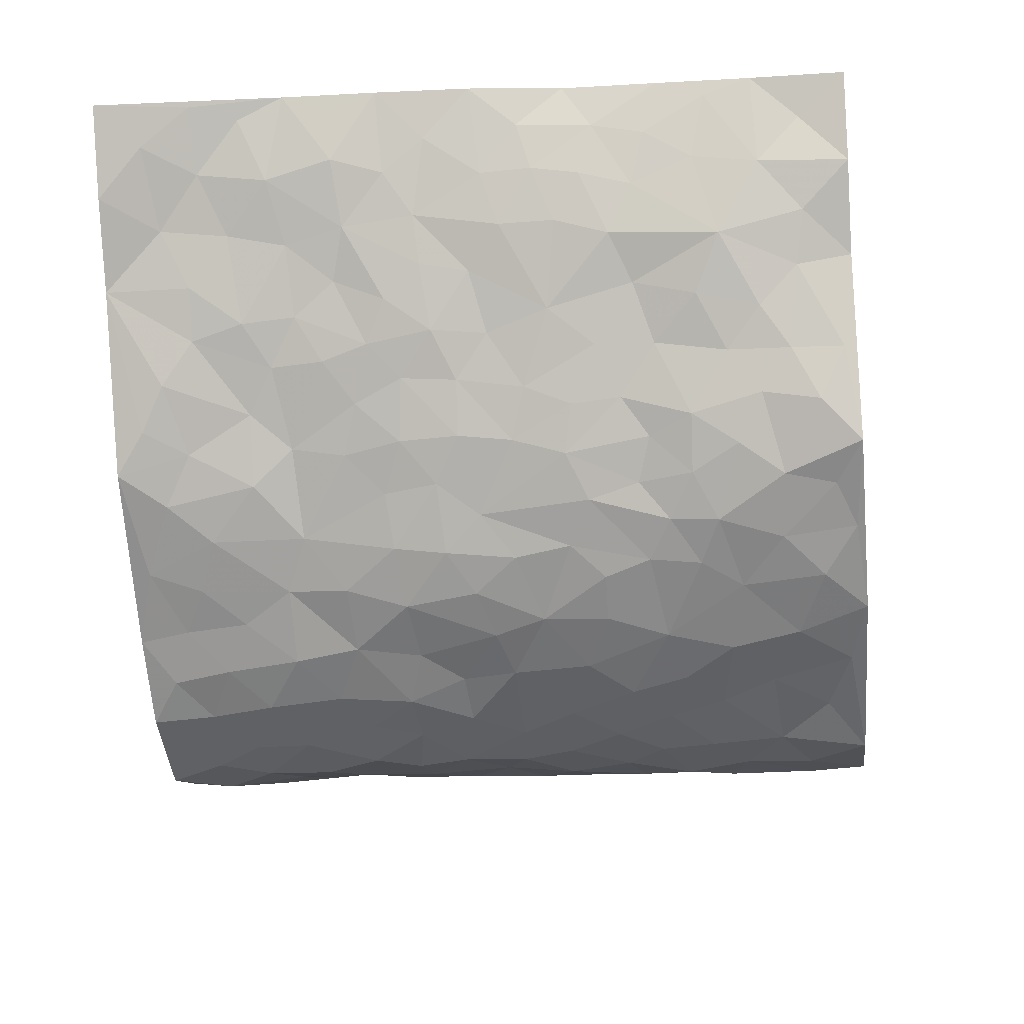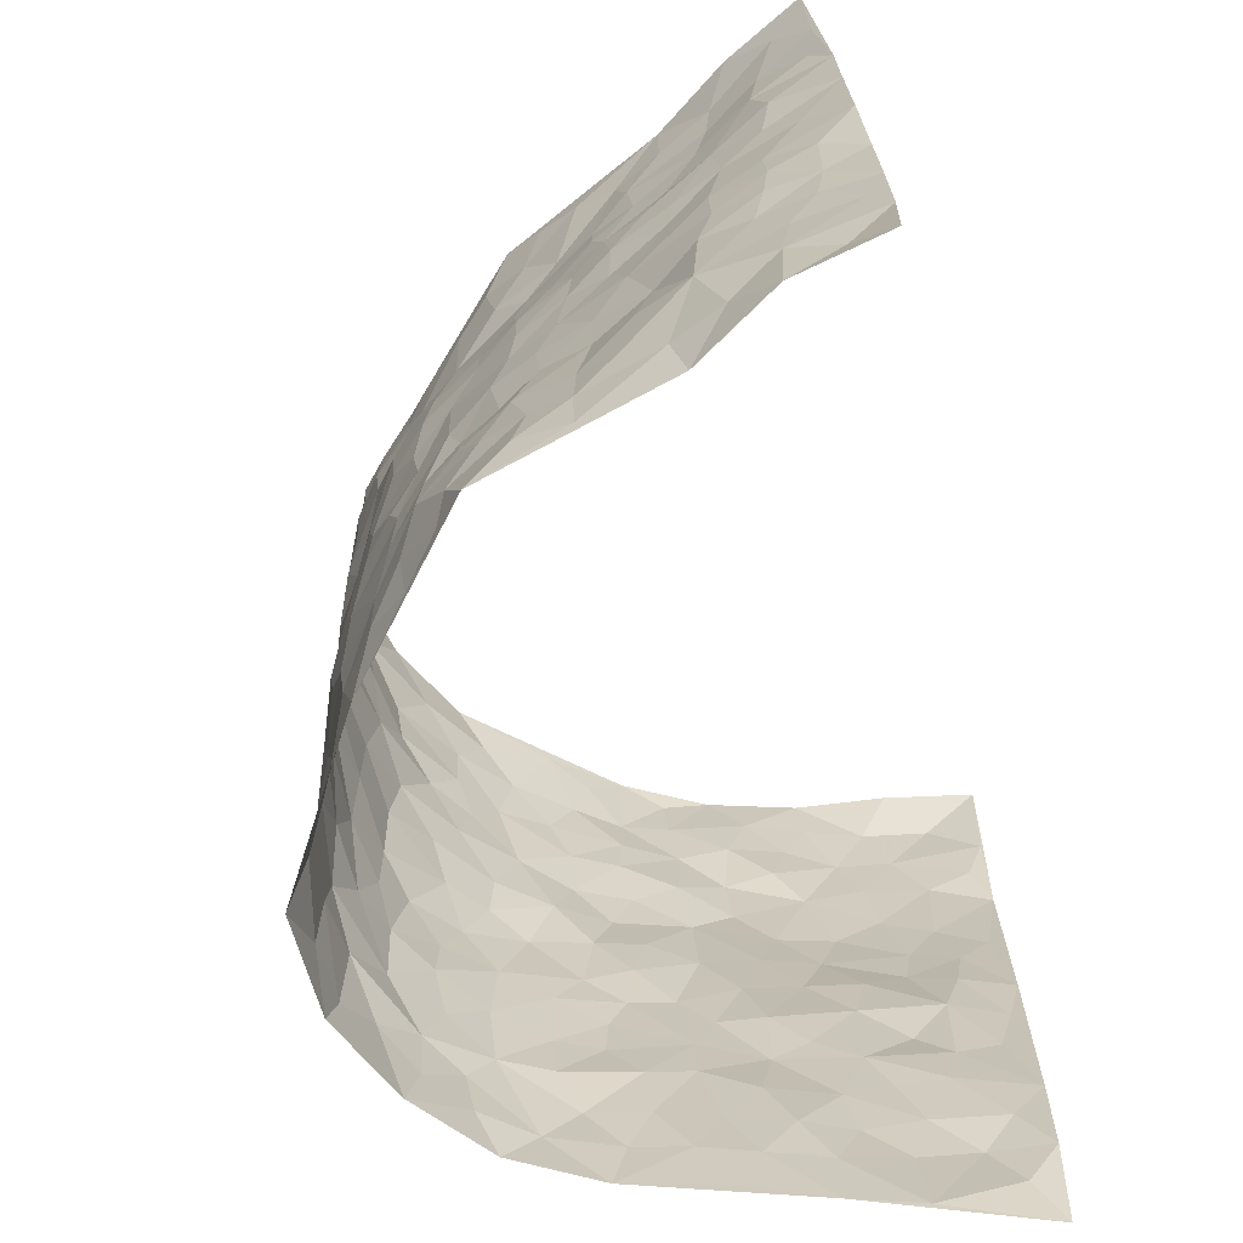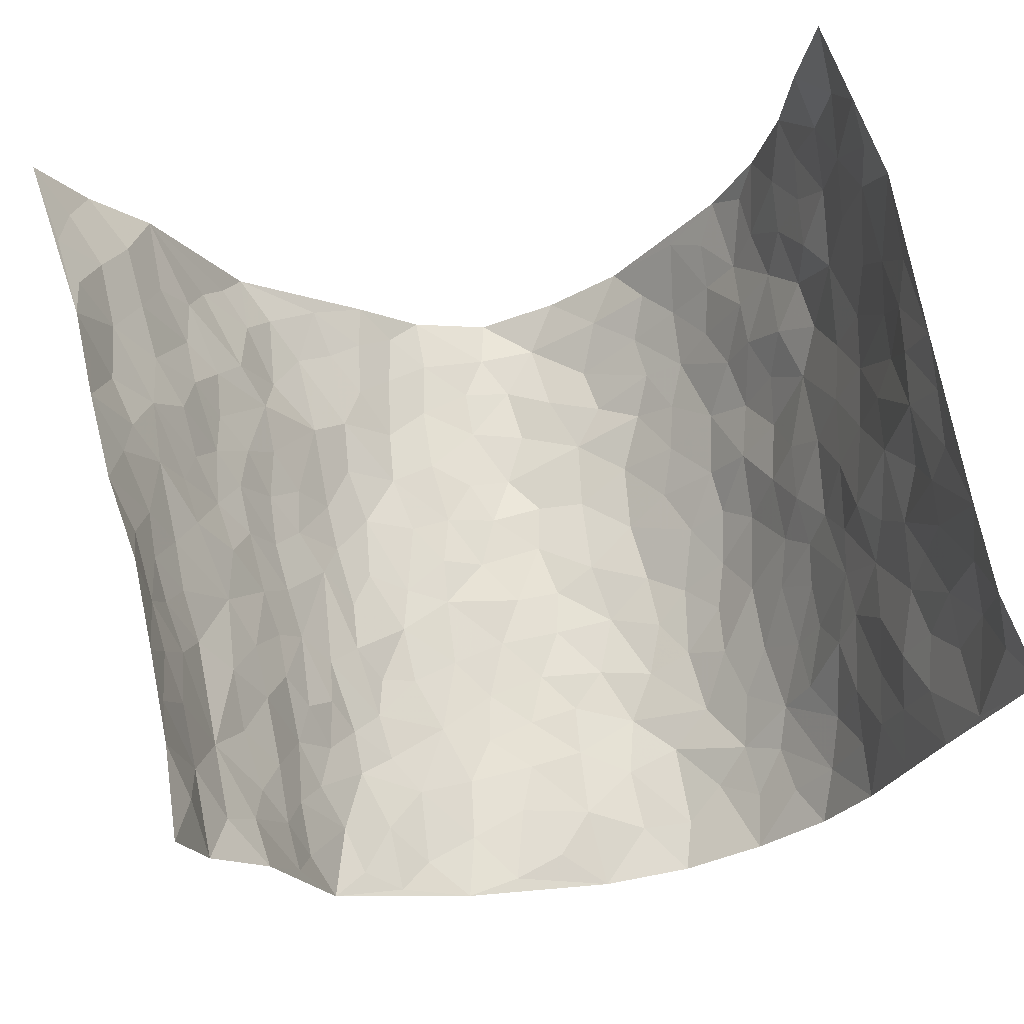
<metadata>
{"format":"obj","ext":"obj","renderer":"f3d","projection":"perspective","resolution":1024,"background":"white","views":[{"elev":-24.7,"azim":-84.0,"up":"+Z"},{"elev":-68.8,"azim":-77.9,"up":"+Y"},{"elev":68.2,"azim":-11.2,"up":"+Z"}]}
</metadata>
<code>
v -0.5619 0.005864 0.4343
v -0.6249 0.9982 0.41
v 0.5372 -0.001628 0.4235
v 0.4959 0.9921 0.4386
v -0.5202 0.3947 0.2579
v -0.5795 0.5026 0.4326
v -0.5402 0.3601 0.3164
v 0.009 0.004379 -0.3042
v -0.5569 0.2543 0.4388
v -0.5523 0.3411 0.3809
v -0.4664 0.006686 0.2133
v -0.5551 0.1296 0.4389
v -0.475 0.2947 0.1835
v -0.5335 0.00653 0.3171
v -0.5292 0.2911 0.3018
v -0.3965 0.004186 -0.02456
v -0.5528 0.1919 0.4177
v -0.2487 0.1658 -0.16
v -0.5121 0.324 0.2392
v -0.5344 0.1243 0.3229
v -0.5394 0.06817 0.3842
v -0.5079 0.06835 0.2613
v -0.4642 0.1296 0.1456
v -0.4762 0.07847 0.197
v -0.5361 0.2109 0.3344
v -0.5466 0.2735 0.3698
v -0.5116 0.1794 0.2309
v -0.4752 0.2123 0.1622
v -0.5442 0.4901 0.3218
v -0.5601 0.3794 0.4374
v -0.4926 1 0.2001
v -0.4096 0.2246 0.01936
v 0.257 0.1576 -0.2317
v -0.5911 0.7512 0.4283
v -0.3044 0.3936 -0.1165
v -0.5101 0.7546 0.2474
v -0.5168 0.8331 0.2629
v -0.4216 0.4445 0.06452
v -0.4296 0.6078 0.08186
v -0.3819 0.9977 -0.02063
v -0.5831 0.6889 0.4067
v -0.4629 0.5644 0.1345
v -0.3092 0.7539 -0.09181
v -0.3875 0.2811 -2.743e-05
v -0.3686 0.2265 -0.04675
v -0.3908 0.164 -0.01727
v -0.3496 0.6381 -0.0495
v -0.3078 0.5606 -0.1211
v 0.1752 0.4751 -0.2794
v -0.2833 0.2203 -0.14
v -0.1837 0.6097 -0.2183
v -0.3107 0.6302 -0.1129
v -0.2573 0.05667 -0.1534
v -0.4417 0.7125 0.1064
v -0.3306 0.1946 -0.09928
v -0.5487 0.62 0.3286
v -0.02579 0.3474 -0.2871
v 0.06979 0.3399 -0.2983
v 0.2886 0.4528 -0.2087
v -0.08336 0.5491 -0.276
v -0.1438 0.5546 -0.2399
v 0.09953 0.6295 -0.2956
v -0.443 0.3482 0.1114
v -0.4985 0.5758 0.2151
v -0.5854 0.8116 0.3994
v -0.4199 0.1314 0.04098
v -0.3018 0.01289 -0.1036
v -0.5209 0.468 0.2561
v -0.4384 0.1744 0.09556
v -0.4347 0.02159 0.09486
v -0.2059 0.001016 -0.1805
v -0.4399 0.09086 0.09363
v -0.4196 0.05558 0.02749
v -0.3508 0.03894 -0.06289
v -0.3678 0.1056 -0.0541
v -0.5653 0.6877 0.3428
v -0.6045 0.8747 0.412
v -0.4907 0.511 0.2054
v 0.004027 0.9932 -0.3242
v -0.5212 0.6773 0.2647
v -0.4111 0.3166 0.04721
v -0.3896 0.4631 0.002647
v 0.01433 0.5691 -0.3034
v -0.0375 0.4808 -0.2838
v 0.01453 0.4183 -0.2955
v -0.09962 0.1284 -0.2405
v -0.4112 0.6719 0.05634
v -0.5615 0.5644 0.3701
v -0.4849 0.6928 0.203
v -0.3547 0.2979 -0.05137
v -0.4393 0.2694 0.1109
v -0.3754 0.6898 -0.002126
v -0.1512 0.4834 -0.2364
v -0.2284 0.4356 -0.1898
v -0.4531 0.6512 0.1232
v 0.002571 0.1185 -0.29
v -0.3335 0.5118 -0.07864
v -0.2903 0.2881 -0.1351
v -0.2108 0.503 -0.2038
v -0.1586 0.3802 -0.2332
v -0.5875 0.6266 0.4294
v -0.4808 0.6248 0.1748
v -0.524 0.5816 0.2751
v -0.3037 0.11 -0.116
v -0.3953 0.5351 0.009609
v -0.4684 0.4085 0.1549
v -0.1133 0.3225 -0.2567
v -0.1286 0.248 -0.2439
v -0.3915 0.6135 0.007436
v 0.1137 0.7281 -0.2885
v 0.009986 0.2154 -0.2941
v -0.05719 0.2727 -0.2733
v 0.01751 0.2886 -0.2964
v -0.3468 0.3648 -0.06975
v -0.1697 0.1826 -0.2181
v -0.4521 0.4903 0.1313
v -0.4111 0.383 0.04135
v -0.3815 0.3933 -0.01653
v -0.2658 0.5244 -0.164
v -0.2259 0.3497 -0.1915
v -0.2985 0.4677 -0.128
v -0.1976 0.2699 -0.2075
v -0.077 0.4097 -0.2719
v -0.4274 0.5336 0.07666
v -0.07181 0.1984 -0.2584
v -0.1824 0.09237 -0.2039
v -0.3302 0.2586 -0.09521
v -0.5607 0.4403 0.3835
v -0.5456 0.4229 0.3246
v 0.1042 0.4233 -0.2969
v 0.2178 0.2386 -0.267
v 0.09148 0.5163 -0.2918
v 0.02942 0.4863 -0.3008
v 0.1765 0.3943 -0.2793
v 0.4818 0.4949 0.2484
v 0.2268 0.4357 -0.2582
v 0.2608 0.3147 -0.2273
v 0.1671 0.5678 -0.279
v 0.1231 0.9959 -0.2905
v -0.2549 0.6199 -0.1745
v 0.3516 0.8792 -0.09286
v 0.3827 0.9966 -0.03375
v -0.1913 0.7806 -0.2232
v -0.05122 0.861 -0.297
v -0.2756 0.3485 -0.1517
v -0.3594 0.5677 -0.04259
v -0.0536 0.05393 -0.2616
v -0.1294 0.02254 -0.2236
v 0.1343 0.001682 -0.294
v 0.01928 0.8564 -0.3128
v -0.01083 0.6965 -0.3091
v 0.3544 0.1973 -0.1032
v 0.3141 0.2908 -0.1735
v 0.4277 0.5255 0.05447
v 0.3997 0.5467 -0.006498
v 0.3779 0.1362 -0.07675
v 0.3939 0.2283 -0.009675
v 0.3513 0.3629 -0.109
v 0.03012 0.6385 -0.3057
v -0.04926 0.625 -0.286
v -0.1323 0.7283 -0.2582
v -0.07579 0.6908 -0.2805
v -0.05346 0.788 -0.2973
v -0.1232 0.6309 -0.2629
v 0.02752 0.7716 -0.3116
v 0.2299 0.998 -0.228
v -0.01294 0.9228 -0.3094
v -0.2263 0.8466 -0.1797
v -0.1754 0.8799 -0.2288
v -0.2606 0.7811 -0.148
v -0.2007 0.999 -0.1899
v -0.2002 0.6954 -0.2122
v -0.2689 0.7008 -0.1536
v -0.1283 0.8279 -0.2659
v -0.1104 0.9965 -0.2756
v 0.2169 0.7462 -0.2496
v 0.1786 0.6674 -0.2737
v 0.3004 0.5957 -0.1779
v 0.2543 0.524 -0.2253
v 0.2527 0.6661 -0.2165
v 0.3546 0.7435 -0.09547
v 0.3181 0.6831 -0.1543
v 0.2687 0.7333 -0.2045
v 0.07447 0.9255 -0.3128
v 0.08398 0.8205 -0.2983
v 0.1496 0.856 -0.2851
v 0.2377 0.873 -0.2254
v 0.2953 0.7934 -0.18
v 0.2273 0.5961 -0.2395
v -0.5583 0.869 0.3349
v -0.4684 0.8183 0.1549
v -0.5556 0.7762 0.3226
v -0.5659 0.9984 0.301
v -0.5895 0.9401 0.3631
v -0.5239 0.9232 0.2714
v -0.4918 0.8871 0.2006
v -0.438 0.9299 0.08324
v -0.458 0.8872 0.1376
v -0.4661 0.7477 0.1624
v -0.4007 0.8157 0.0526
v -0.4341 0.7828 0.1048
v -0.3831 0.9012 0.005424
v -0.315 0.8785 -0.09417
v -0.4095 0.9601 0.02901
v -0.3591 0.8159 -0.03459
v -0.348 0.936 -0.05417
v -0.2772 0.9732 -0.1222
v -0.3756 0.7617 0.01071
v -0.2633 0.902 -0.1436
v -0.2146 0.9311 -0.1833
v 0.1597 0.7838 -0.2766
v 0.2431 0.8042 -0.2234
v 0.1821 0.9319 -0.2577
v 0.3374 0.8117 -0.1216
v 0.301 0.8808 -0.1647
v 0.3164 0.9814 -0.1209
v 0.264 0.9375 -0.1981
v 0.3556 0.9467 -0.07441
v 0.3397 0.4948 -0.1404
v 0.3045 0.5302 -0.1832
v 0.3904 0.6036 -0.04723
v 0.3649 0.6641 -0.0928
v 0.3446 0.5883 -0.1114
v 0.3219 0.191 -0.1646
v 0.3844 0.3356 -0.04986
v 0.3716 0.5225 -0.06634
v 0.3171 0.3893 -0.168
v -0.1117 0.9126 -0.2707
v -0.1599 0.9575 -0.2364
v 0.3032 0.1338 -0.1913
v 0.4235 0.0139 0.07289
v 0.2102 0.335 -0.2691
v 0.2682 0.3863 -0.2269
v 0.4165 0.2479 0.04769
v 0.4658 0.9946 0.1947
v 0.5171 0.2463 0.4315
v 0.3848 0.8109 -0.03386
v 0.4648 0.4854 0.1761
v 0.3826 0.7456 -0.03708
v 0.5244 0.497 0.4323
v 0.4455 0.2934 0.129
v 0.3902 0.4683 -0.02003
v 0.474 0.3094 0.2346
v 0.4154 0.4158 0.02556
v 0.3899 0.002659 -0.04587
v 0.1035 0.2525 -0.3035
v 0.3946 0.07784 -0.02998
v 0.1466 0.3201 -0.2906
v 0.3544 0.2678 -0.109
v 0.4937 0.2623 0.3284
v 0.4387 0.461 0.1033
v 0.4121 0.08222 0.04127
v 0.3692 0.4272 -0.07786
v 0.4277 0.3716 0.07005
v 0.2763 0.2333 -0.2139
v 0.3818 0.2724 -0.05281
v 0.2604 0.07862 -0.2278
v 0.3338 0.002908 -0.1545
v 0.2433 0.001814 -0.2365
v 0.2099 0.1145 -0.2677
v 0.08138 0.1702 -0.2984
v 0.1582 0.1903 -0.2911
v 0.4235 0.1473 0.07499
v 0.4748 0.421 0.2339
v 0.4649 0.2199 0.2053
v 0.4325 0.07987 0.1118
v 0.4405 0.3839 0.1311
v 0.4578 0.3382 0.1768
v 0.4984 0.3233 0.3405
v 0.4819 0.5647 0.2004
v 0.4417 0.1445 0.1529
v 0.4709 0.1484 0.2187
v 0.4946 0.3652 0.2947
v 0.5131 0.3464 0.3955
v 0.4972 0.4361 0.3422
v 0.4185 0.3132 0.04577
v 0.49 0.104 0.2727
v 0.3087 0.06408 -0.1792
v 0.358 0.0697 -0.1171
v 0.08361 0.07815 -0.2995
v 0.1557 0.07182 -0.2913
v 0.5339 0.7458 0.431
v 0.4559 0.07756 0.1902
v 0.4334 0.2152 0.1175
v 0.5192 0.4215 0.4141
v 0.5056 0.5065 0.3623
v 0.4828 0.2485 0.2636
v 0.3995 0.1491 -0.001734
v 0.4576 -0.000498 0.1912
v 0.3931 0.395 -0.0294
v 0.5165 0.06033 0.3889
v 0.5161 0.1219 0.4299
v 0.4914 0.178 0.2934
v 0.5111 0.1217 0.3486
v 0.488 0.006634 0.2819
v 0.5088 0.1847 0.3896
v 0.4539 0.5541 0.1255
v 0.4712 0.6305 0.148
v 0.4334 0.635 0.04683
v 0.5055 0.6879 0.2797
v 0.454 0.7699 0.08997
v 0.5263 0.6214 0.4103
v 0.4934 0.6383 0.2215
v 0.5074 0.5922 0.3096
v 0.4817 0.7408 0.1895
v 0.5016 0.5275 0.301
v 0.5133 0.5711 0.3709
v 0.5155 0.6563 0.3461
v 0.4587 0.6908 0.09691
v 0.4177 0.7226 0.03318
v 0.3999 0.674 -0.02173
v 0.5049 0.8487 0.3092
v 0.4679 0.8677 0.1716
v 0.4988 0.7734 0.2668
v 0.5162 0.7742 0.3513
v 0.4914 0.8411 0.2365
v 0.5147 0.869 0.4319
v 0.4615 0.7989 0.1541
v 0.5189 0.8067 0.409
v 0.4731 0.9279 0.2012
v 0.4745 0.9902 0.3175
v 0.4362 0.9957 0.07677
v 0.4935 0.9224 0.2785
v 0.5076 0.9242 0.3649
v 0.4482 0.9311 0.1246
v 0.4173 0.8999 0.02365
v 0.3905 0.8802 -0.03654
v 0.4156 0.9683 0.01821
v 0.4251 0.8202 0.03431
v 0.4428 0.8579 0.0993
f 29 6 128
f 12 21 20
f 26 10 9
f 55 45 46
f 27 19 15
f 26 9 17
f 101 6 88
f 12 1 21
f 7 15 19
f 125 86 96
f 84 123 85
f 129 29 128
f 25 27 15
f 12 20 17
f 73 75 66
f 22 14 11
f 26 17 25
f 9 12 17
f 25 15 26
f 5 129 7
f 52 146 48
f 55 18 50
f 7 19 5
f 20 27 25
f 124 82 105
f 41 76 34
f 20 14 22
f 14 20 21
f 14 21 1
f 24 22 11
f 24 27 22
f 72 66 69
f 69 32 91
f 70 24 11
f 24 23 27
f 17 20 25
f 27 20 22
f 10 15 7
f 10 26 15
f 23 28 27
f 27 13 19
f 28 23 69
f 13 27 28
f 119 121 94
f 10 7 129
f 6 30 128
f 9 10 30
f 36 192 80
f 80 102 89
f 118 81 44
f 64 103 78
f 115 126 86
f 45 32 46
f 91 63 13
f 129 68 29
f 95 87 54
f 95 54 199
f 202 40 204
f 82 97 105
f 29 88 6
f 18 55 104
f 148 126 71
f 38 82 124
f 50 18 122
f 117 82 38
f 5 19 106
f 82 117 118
f 80 64 102
f 127 45 55
f 194 77 190
f 98 35 114
f 39 124 105
f 127 50 98
f 106 19 13
f 66 75 46
f 39 95 42
f 63 117 38
f 95 89 102
f 101 56 76
f 51 140 99
f 18 53 126
f 62 83 132
f 45 127 90
f 112 113 57
f 103 29 68
f 130 85 58
f 109 39 105
f 35 94 121
f 113 246 58
f 151 165 163
f 120 100 94
f 114 127 98
f 192 190 65
f 95 39 87
f 36 191 37
f 67 104 74
f 56 101 88
f 13 63 106
f 192 34 76
f 268 241 243
f 108 115 125
f 93 84 60
f 133 84 85
f 156 288 157
f 101 76 41
f 80 103 64
f 105 97 146
f 99 61 51
f 92 109 47
f 125 96 111
f 158 227 153
f 75 104 55
f 69 66 32
f 81 91 32
f 106 78 68
f 42 64 78
f 77 34 65
f 24 70 72
f 75 73 16
f 16 71 67
f 2 34 77
f 13 28 91
f 103 56 88
f 56 80 76
f 72 69 23
f 11 16 70
f 16 73 70
f 16 67 74
f 115 18 126
f 24 72 23
f 73 72 70
f 16 74 75
f 72 73 66
f 32 45 44
f 84 83 60
f 66 46 32
f 78 106 116
f 117 63 81
f 67 53 104
f 103 68 78
f 69 91 28
f 36 80 89
f 106 38 116
f 106 68 5
f 81 118 117
f 62 132 138
f 32 44 81
f 53 67 71
f 57 58 85
f 123 100 107
f 93 60 61
f 33 230 224
f 8 96 147
f 132 133 130
f 140 48 119
f 93 100 123
f 122 98 50
f 164 60 160
f 53 71 126
f 125 112 108
f 193 194 195
f 75 55 46
f 63 91 81
f 56 103 80
f 196 198 31
f 18 104 53
f 121 48 97
f 38 106 63
f 118 97 82
f 97 35 121
f 51 172 140
f 130 134 49
f 87 39 109
f 288 252 263
f 97 114 35
f 47 43 92
f 57 113 58
f 248 130 58
f 34 101 41
f 114 90 127
f 116 124 42
f 145 94 35
f 118 114 97
f 167 79 175
f 98 145 35
f 85 123 57
f 43 47 52
f 199 36 89
f 42 78 116
f 159 83 62
f 88 29 103
f 74 104 75
f 118 44 90
f 173 140 172
f 42 95 102
f 190 192 37
f 65 190 77
f 89 95 199
f 125 111 112
f 92 87 109
f 18 115 122
f 177 180 176
f 112 57 107
f 109 105 146
f 93 94 100
f 285 286 275
f 96 86 147
f 137 232 131
f 57 123 107
f 87 92 208
f 49 134 136
f 132 130 49
f 161 164 162
f 50 127 55
f 122 108 107
f 122 107 100
f 48 140 52
f 118 90 114
f 99 119 94
f 123 84 93
f 36 37 192
f 48 121 119
f 120 122 100
f 39 42 124
f 38 124 116
f 248 58 246
f 44 45 90
f 98 122 120
f 146 52 47
f 94 93 99
f 168 209 170
f 212 183 188
f 202 197 200
f 42 102 64
f 107 108 112
f 99 93 61
f 8 280 96
f 112 111 113
f 125 115 86
f 115 108 122
f 128 30 10
f 5 68 129
f 10 129 128
f 132 49 138
f 83 84 133
f 130 133 85
f 83 133 132
f 248 134 130
f 156 152 224
f 151 110 165
f 212 186 211
f 153 224 249
f 254 251 244
f 246 261 262
f 225 158 249
f 49 136 179
f 185 184 150
f 214 188 181
f 181 188 182
f 161 163 174
f 143 170 172
f 110 211 185
f 184 79 167
f 174 228 169
f 62 110 159
f 163 150 144
f 210 169 229
f 170 143 168
f 176 211 110
f 98 120 145
f 94 145 120
f 48 146 97
f 109 146 47
f 148 86 126
f 147 86 148
f 71 8 148
f 8 147 148
f 244 276 254
f 232 136 134
f 174 143 161
f 60 83 160
f 163 162 151
f 159 160 83
f 261 281 262
f 259 281 149
f 219 220 59
f 246 113 111
f 33 255 131
f 157 256 152
f 137 255 153
f 230 278 279
f 262 260 33
f 154 155 242
f 131 255 137
f 248 131 232
f 281 280 149
f 259 258 278
f 220 179 59
f 159 151 160
f 162 160 151
f 164 61 60
f 228 174 144
f 144 174 163
f 159 110 151
f 161 172 164
f 186 184 185
f 161 162 163
f 61 164 51
f 160 162 164
f 187 217 213
f 150 163 165
f 205 202 200
f 79 184 139
f 170 43 173
f 174 169 143
f 161 143 172
f 167 144 150
f 176 180 183
f 172 170 173
f 223 226 221
f 185 150 165
f 99 140 119
f 207 206 203
f 172 51 164
f 43 52 173
f 173 52 140
f 167 175 228
f 228 229 169
f 210 168 169
f 177 110 62
f 189 138 179
f 62 138 177
f 136 232 233
f 181 182 222
f 150 184 167
f 178 180 189
f 49 179 138
f 177 138 189
f 180 178 182
f 178 179 220
f 307 308 304
f 222 223 221
f 215 187 188
f 176 183 212
f 187 213 186
f 214 215 188
f 185 211 186
f 237 181 239
f 182 188 183
f 110 185 165
f 216 215 141
f 211 176 212
f 182 183 180
f 176 110 177
f 213 184 186
f 178 189 179
f 177 189 180
f 195 190 37
f 197 198 200
f 195 194 190
f 34 192 65
f 80 192 76
f 37 196 195
f 194 2 77
f 193 2 194
f 196 37 191
f 31 193 195
f 198 196 191
f 31 195 196
f 199 201 191
f 197 204 31
f 198 191 201
f 31 198 197
f 201 199 54
f 36 199 191
f 54 208 201
f 208 43 205
f 208 54 87
f 198 201 200
f 206 205 203
f 43 170 203
f 210 207 209
f 40 202 206
f 31 204 40
f 197 202 204
f 208 205 200
f 43 203 205
f 205 206 202
f 203 209 207
f 171 40 207
f 40 206 207
f 208 200 201
f 43 208 92
f 170 209 203
f 168 143 169
f 207 210 171
f 168 210 209
f 188 187 212
f 212 187 186
f 166 139 213
f 184 213 139
f 237 214 181
f 215 214 141
f 216 141 218
f 213 217 166
f 142 166 216
f 217 216 166
f 187 215 217
f 216 217 215
f 237 141 214
f 142 216 218
f 223 222 182
f 179 136 59
f 223 220 219
f 267 238 251
f 237 327 141
f 223 182 178
f 158 290 253
f 220 223 178
f 59 233 227
f 233 59 136
f 248 246 131
f 153 249 158
f 251 254 267
f 223 219 226
f 111 261 246
f 297 251 238
f 276 256 157
f 167 228 144
f 229 228 175
f 175 171 229
f 229 171 210
f 260 257 33
f 265 271 272
f 266 289 283
f 269 243 250
f 249 224 152
f 266 283 271
f 227 233 137
f 253 227 158
f 325 313 320
f 135 264 275
f 310 329 239
f 270 298 297
f 249 256 225
f 275 273 269
f 311 222 221
f 155 154 299
f 234 276 157
f 310 311 299
f 222 239 181
f 221 226 155
f 266 263 252
f 242 290 244
f 264 273 275
f 273 264 243
f 242 244 154
f 276 290 225
f 288 234 157
f 240 282 302
f 275 286 306
f 225 290 158
f 234 263 284
f 241 254 276
f 233 232 137
f 137 153 227
f 264 135 238
f 244 251 154
f 260 259 257
f 227 253 219
f 33 224 255
f 154 297 299
f 240 302 307
f 297 154 251
f 264 268 243
f 253 226 219
f 271 284 263
f 277 294 293
f 290 242 253
f 241 234 284
f 59 227 219
f 242 155 226
f 252 245 231
f 157 152 156
f 257 230 33
f 152 256 249
f 278 230 257
f 262 33 131
f 224 153 255
f 259 278 257
f 134 248 232
f 230 279 224
f 96 261 111
f 261 96 280
f 280 281 261
f 246 262 131
f 252 247 245
f 268 267 241
f 283 277 272
f 288 247 252
f 275 274 285
f 295 291 294
f 267 268 264
f 263 234 288
f 309 310 299
f 290 276 244
f 283 272 271
f 267 254 241
f 265 243 241
f 236 240 285
f 297 238 270
f 303 305 298
f 241 276 234
f 221 155 299
f 272 277 293
f 250 243 287
f 286 285 240
f 284 271 265
f 271 263 266
f 295 3 291
f 225 256 276
f 241 284 265
f 289 266 231
f 3 292 291
f 321 235 323
f 293 294 296
f 279 278 258
f 245 279 258
f 279 156 224
f 260 281 259
f 280 8 149
f 262 281 260
f 231 266 252
f 267 264 238
f 306 304 270
f 283 289 295
f 243 269 273
f 236 269 250
f 294 292 296
f 274 236 285
f 269 274 275
f 250 287 293
f 245 289 231
f 236 274 269
f 156 279 247
f 242 226 253
f 247 279 245
f 243 265 287
f 288 156 247
f 265 272 293
f 296 292 236
f 293 287 265
f 295 294 277
f 277 283 295
f 236 250 296
f 289 3 295
f 292 294 291
f 293 296 250
f 300 304 308
f 325 320 235
f 329 330 326
f 270 304 303
f 270 303 298
f 309 305 301
f 135 306 270
f 299 297 298
f 298 309 299
f 238 135 270
f 300 314 305
f 303 300 305
f 304 306 307
f 300 303 304
f 282 319 315
f 322 325 235
f 275 306 135
f 307 306 286
f 240 307 286
f 308 307 302
f 302 282 308
f 308 282 315
f 305 309 298
f 310 309 301
f 310 301 329
f 310 239 311
f 222 311 239
f 299 311 221
f 319 312 315
f 312 323 316
f 301 305 318
f 305 314 316
f 300 308 315
f 316 314 312
f 312 314 315
f 315 314 300
f 323 312 324
f 316 313 318
f 282 4 317
f 330 313 325
f 4 321 324
f 235 320 323
f 282 317 319
f 312 319 317
f 326 325 322
f 316 320 313
f 316 318 305
f 142 218 327
f 327 218 141
f 316 323 320
f 324 312 317
f 4 324 317
f 321 323 324
f 318 313 330
f 328 326 322
f 326 327 329
f 329 327 237
f 326 328 327
f 322 142 328
f 327 328 142
f 329 237 239
f 301 318 330
f 326 330 325
f 330 329 301

</code>
